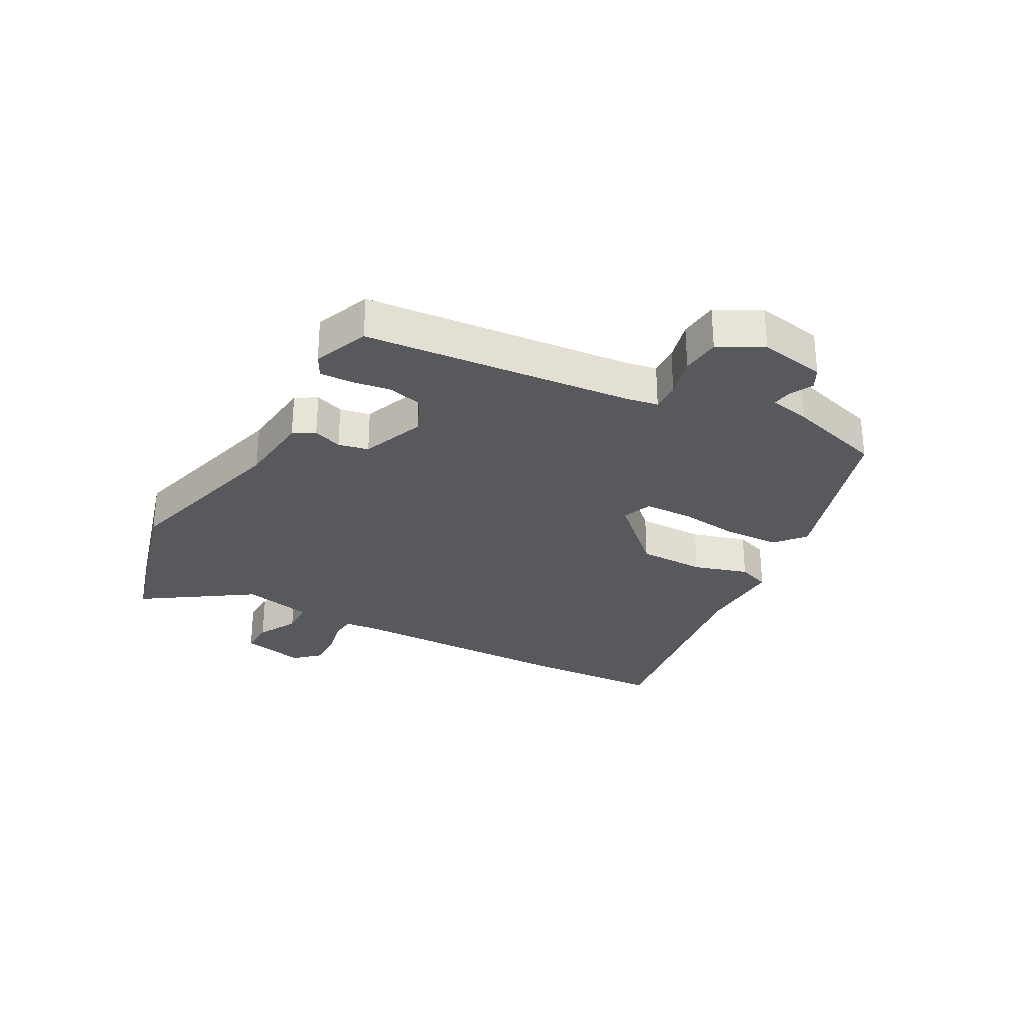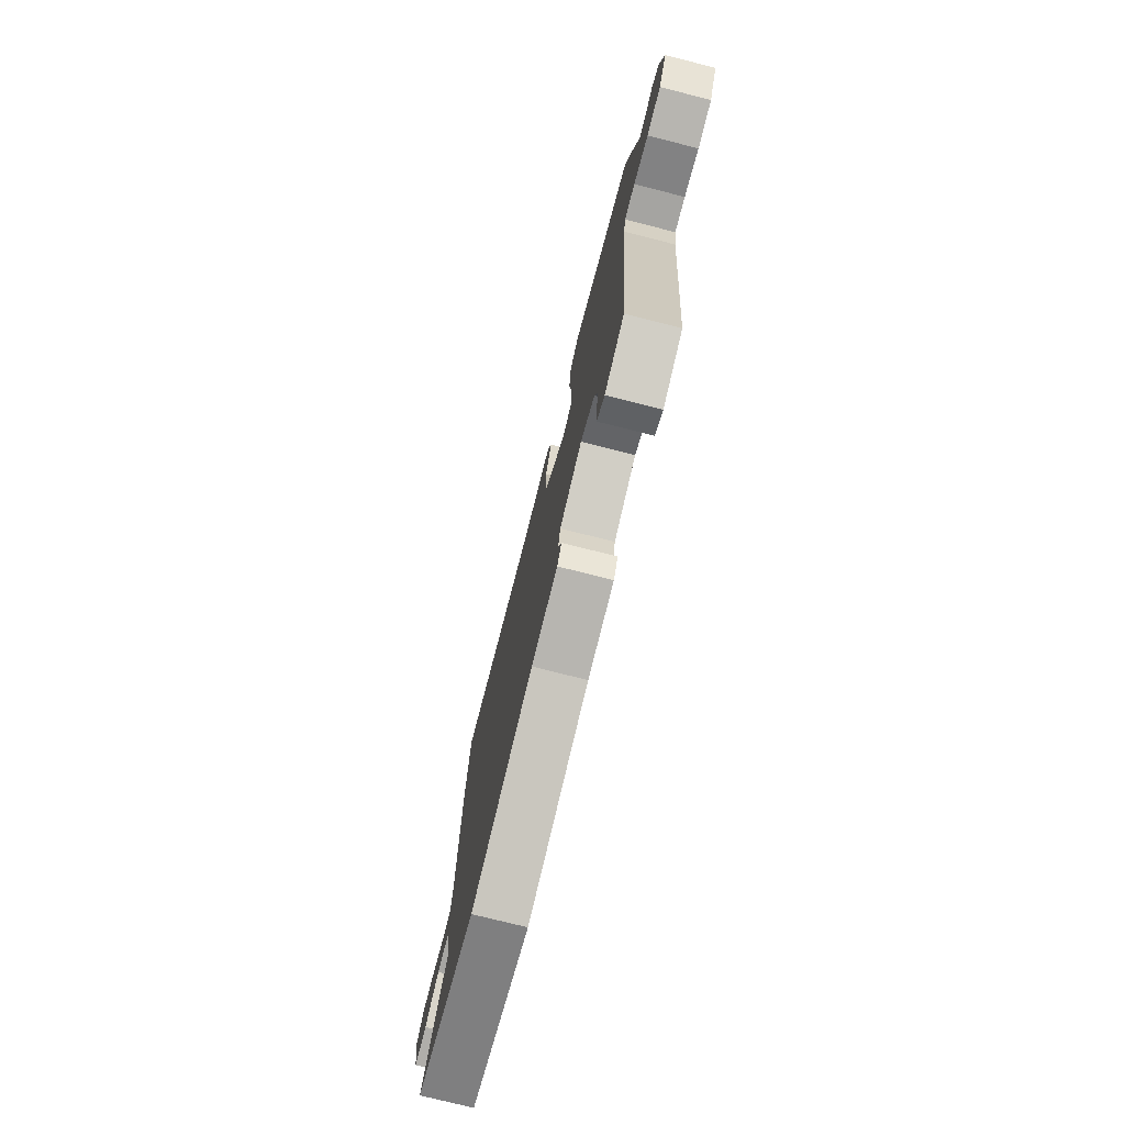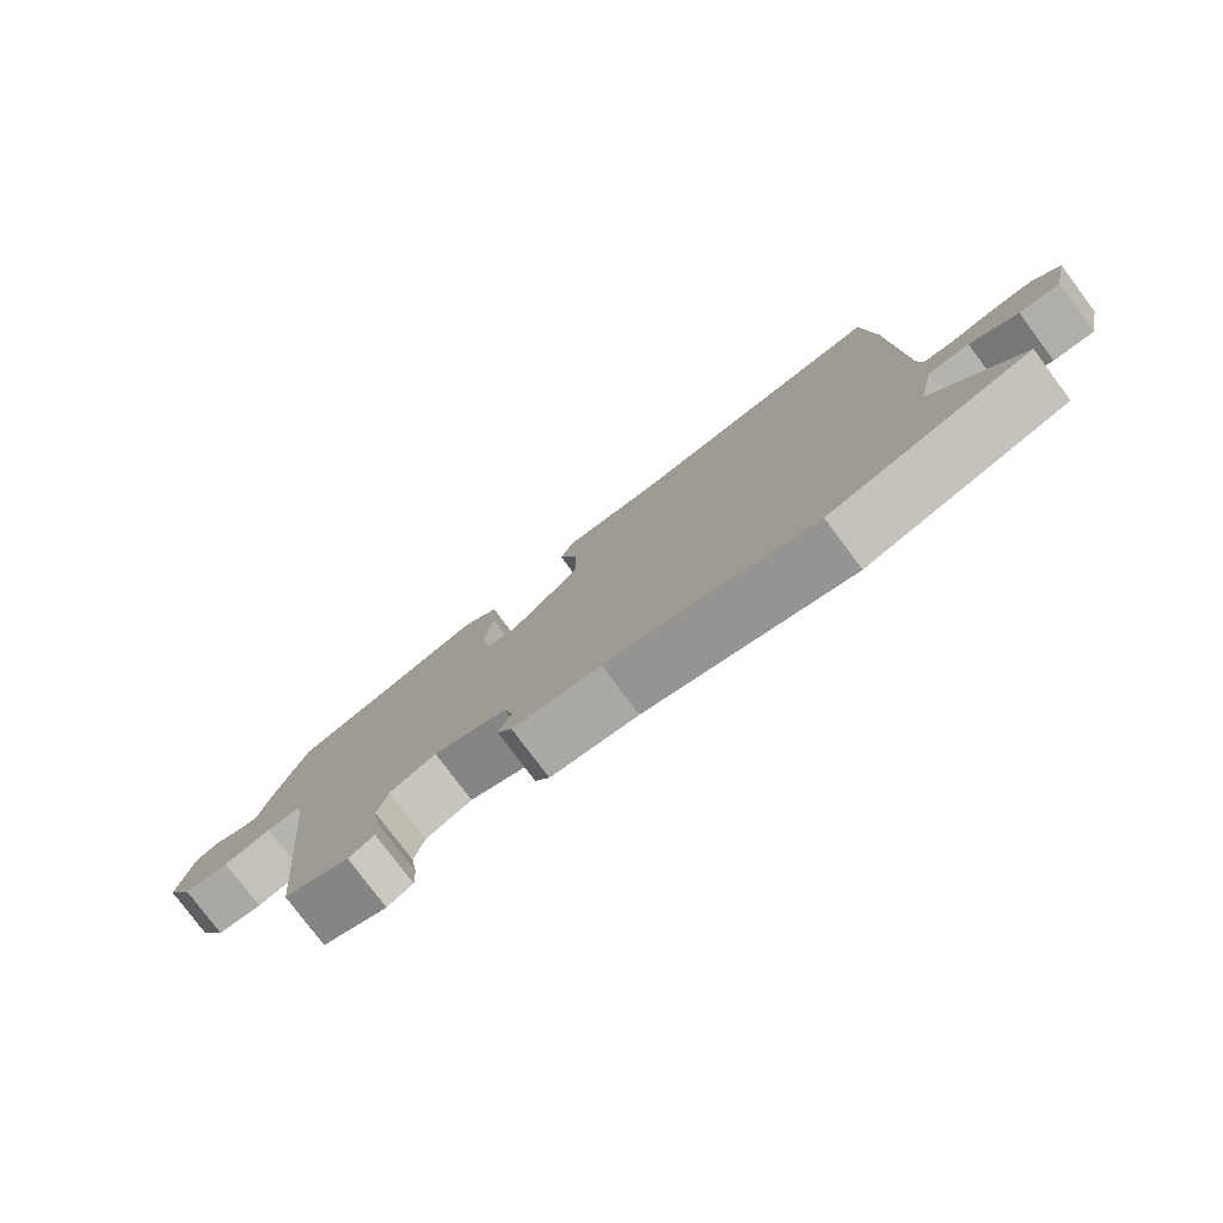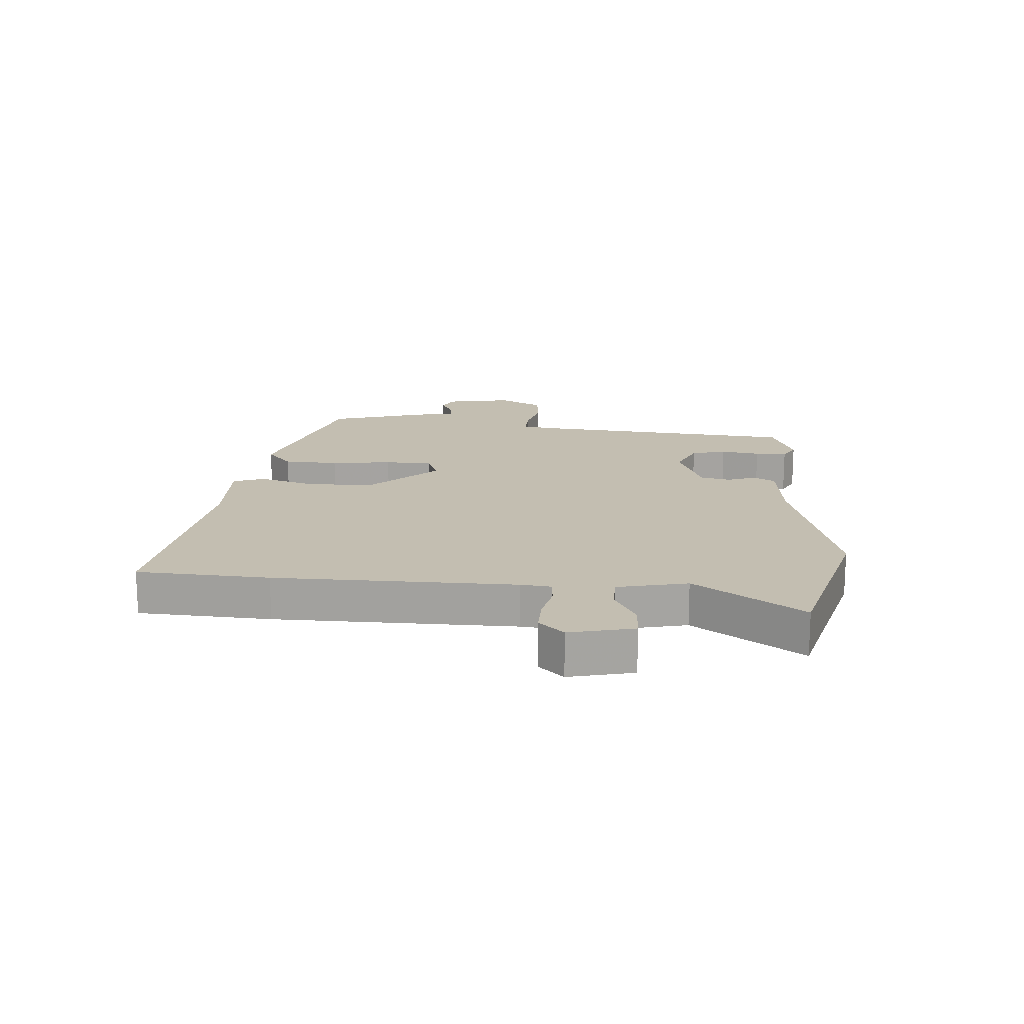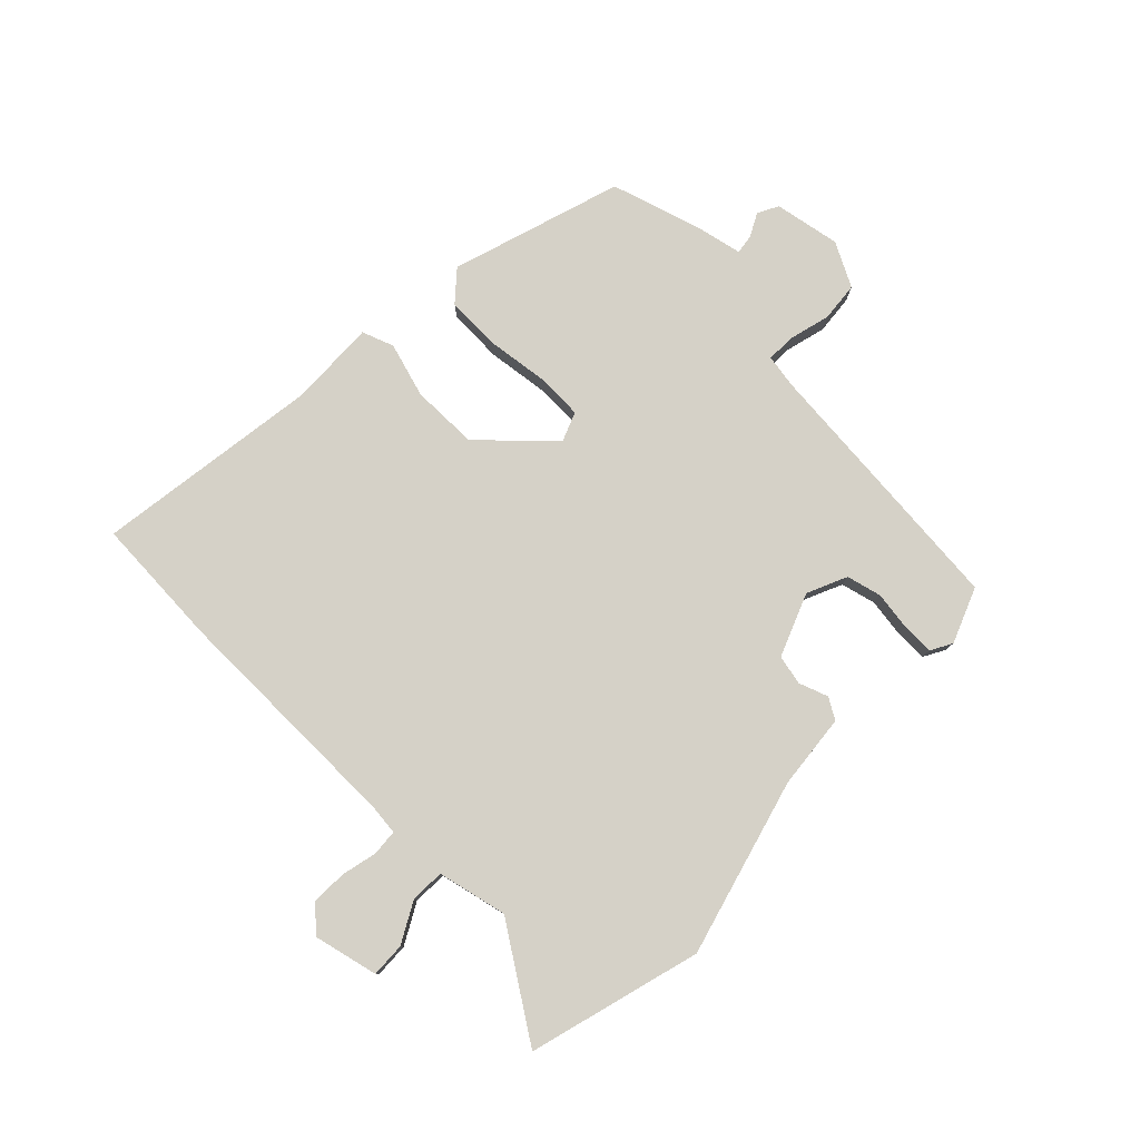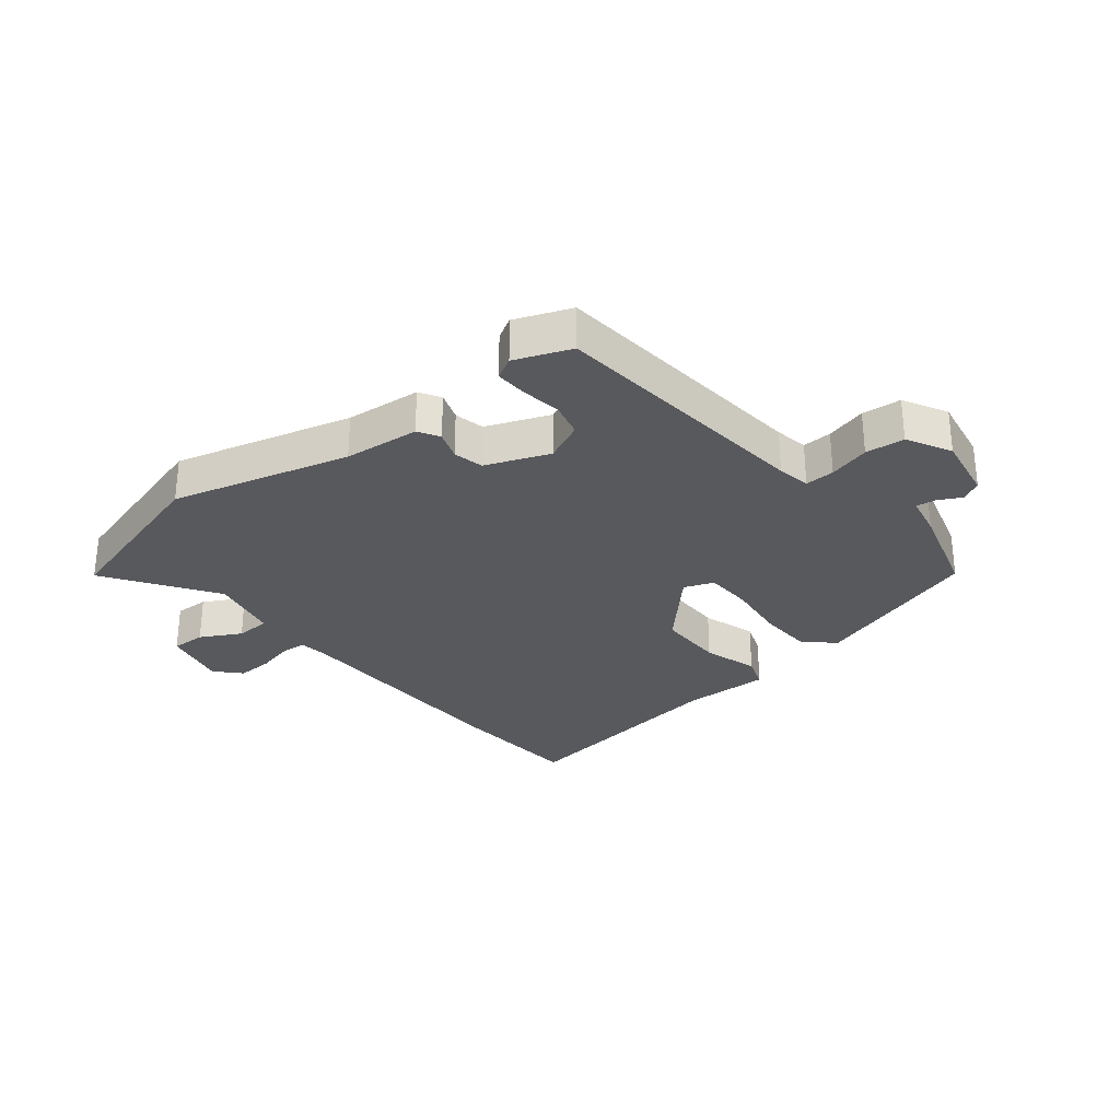
<metadata>
{"format":"obj","ext":"obj","renderer":"f3d","projection":"perspective","resolution":1024,"background":"white","views":[{"elev":-29.2,"azim":-118.9,"up":"+Y"},{"elev":-75.7,"azim":-104.2,"up":"+Z"},{"elev":-79.0,"azim":36.8,"up":"+Z"},{"elev":17.2,"azim":93.8,"up":"+Y"},{"elev":79.3,"azim":133.9,"up":"+Y"},{"elev":-29.6,"azim":-141.2,"up":"+Y"}]}
</metadata>
<code>
v 0.612 0.07 -0.468
v 0.326 0.07 -0.549
v 0.031 0.07 -0.47
v -0.094 0.07 -0.458
v -0.115 0.07 -0.423
v -0.098 0.07 -0.375
v -0.109 0.07 -0.325
v -0.214 0.07 -0.284
v -0.28 0.07 -0.314
v -0.294 0.07 -0.372
v -0.284 0.07 -0.437
v -0.282 0.07 -0.49
v -0.318 0.07 -0.51
v -0.41 0.07 -0.474
v -0.453 0.07 -0.029
v -0.463 0.07 0.026
v -0.512 0.07 0.024
v -0.58 0.07 0.006
v -0.645 0.07 0.012
v -0.684 0.07 0.085
v -0.665 0.07 0.195
v -0.631 0.07 0.213
v -0.592 0.07 0.193
v -0.56 0.07 0.189
v -0.546 0.07 0.258
v -0.5 0.07 0.417
v -0.216 0.07 0.508
v -0.167 0.07 0.466
v -0.163 0.07 0.375
v -0.175 0.07 0.273
v -0.172 0.07 0.194
v -0.123 0.07 0.175
v -0.018 0.07 0.287
v -0.018 0.07 0.398
v -0.046 0.07 0.489
v -0.027 0.07 0.542
v 0.117 0.07 0.538
v 0.494 0.07 0.593
v 0.508 0.07 0.374
v 0.515 0.07 -0.023
v 0.521 0.07 -0.074
v 0.564 0.07 -0.077
v 0.624 0.07 -0.063
v 0.683 0.07 -0.061
v 0.721 0.07 -0.102
v 0.697 0.07 -0.209
v 0.64 0.07 -0.207
v 0.573 0.07 -0.171
v 0.516 0.07 -0.173
v 0.491 0.07 -0.289
v 0.612 0 -0.468
v 0.326 0 -0.549
v 0.031 0 -0.47
v -0.094 0 -0.458
v -0.115 0 -0.423
v -0.098 0 -0.375
v -0.109 0 -0.325
v -0.214 0 -0.284
v -0.28 0 -0.314
v -0.294 0 -0.372
v -0.284 0 -0.437
v -0.282 0 -0.49
v -0.318 0 -0.51
v -0.41 0 -0.474
v -0.453 0 -0.029
v -0.463 0 0.026
v -0.512 0 0.024
v -0.58 0 0.006
v -0.645 0 0.012
v -0.684 0 0.085
v -0.665 0 0.195
v -0.631 0 0.213
v -0.592 0 0.193
v -0.56 0 0.189
v -0.546 0 0.258
v -0.5 0 0.417
v -0.216 0 0.508
v -0.167 0 0.466
v -0.163 0 0.375
v -0.175 0 0.273
v -0.172 0 0.194
v -0.123 0 0.175
v -0.018 0 0.287
v -0.018 0 0.398
v -0.046 0 0.489
v -0.027 0 0.542
v 0.117 0 0.538
v 0.494 0 0.593
v 0.508 0 0.374
v 0.515 0 -0.023
v 0.521 0 -0.074
v 0.564 0 -0.077
v 0.624 0 -0.063
v 0.683 0 -0.061
v 0.721 0 -0.102
v 0.697 0 -0.209
v 0.64 0 -0.207
v 0.573 0 -0.171
v 0.516 0 -0.173
v 0.491 0 -0.289
f 45 46 47 48
f 45 48 49
f 42 43 44 45
f 41 42 45 49
f 40 41 49 50
f 37 38 39 40
f 34 35 36 37
f 33 34 37 40
f 32 33 40 50
f 27 28 29 30
f 27 30 31
f 24 25 26 27
f 24 27 31
f 20 21 22 23
f 20 23 24
f 17 18 19 20
f 16 17 20 24
f 12 13 14 15
f 10 11 12 15
f 9 10 15 16
f 8 9 16
f 7 8 16 24
f 3 4 5 6
f 3 6 7
f 24 31 32 50
f 3 7 24 50
f 1 2 3 50
f 98 97 96 95
f 99 98 95
f 95 94 93 92
f 99 95 92 91
f 100 99 91 90
f 90 89 88 87
f 87 86 85 84
f 90 87 84 83
f 100 90 83 82
f 80 79 78 77
f 81 80 77
f 77 76 75 74
f 81 77 74
f 73 72 71 70
f 74 73 70
f 70 69 68 67
f 74 70 67 66
f 65 64 63 62
f 65 62 61 60
f 66 65 60 59
f 66 59 58
f 74 66 58 57
f 56 55 54 53
f 57 56 53
f 100 82 81 74
f 100 74 57 53
f 100 53 52 51
f 1 51 52 2
f 2 52 53 3
f 3 53 54 4
f 4 54 55 5
f 5 55 56 6
f 6 56 57 7
f 7 57 58 8
f 8 58 59 9
f 9 59 60 10
f 10 60 61 11
f 11 61 62 12
f 12 62 63 13
f 13 63 64 14
f 14 64 65 15
f 15 65 66 16
f 16 66 67 17
f 17 67 68 18
f 18 68 69 19
f 19 69 70 20
f 20 70 71 21
f 21 71 72 22
f 22 72 73 23
f 23 73 74 24
f 24 74 75 25
f 25 75 76 26
f 26 76 77 27
f 27 77 78 28
f 28 78 79 29
f 29 79 80 30
f 30 80 81 31
f 31 81 82 32
f 32 82 83 33
f 33 83 84 34
f 34 84 85 35
f 35 85 86 36
f 36 86 87 37
f 37 87 88 38
f 38 88 89 39
f 39 89 90 40
f 40 90 91 41
f 41 91 92 42
f 42 92 93 43
f 43 93 94 44
f 44 94 95 45
f 45 95 96 46
f 46 96 97 47
f 47 97 98 48
f 48 98 99 49
f 49 99 100 50
f 50 100 51 1

</code>
